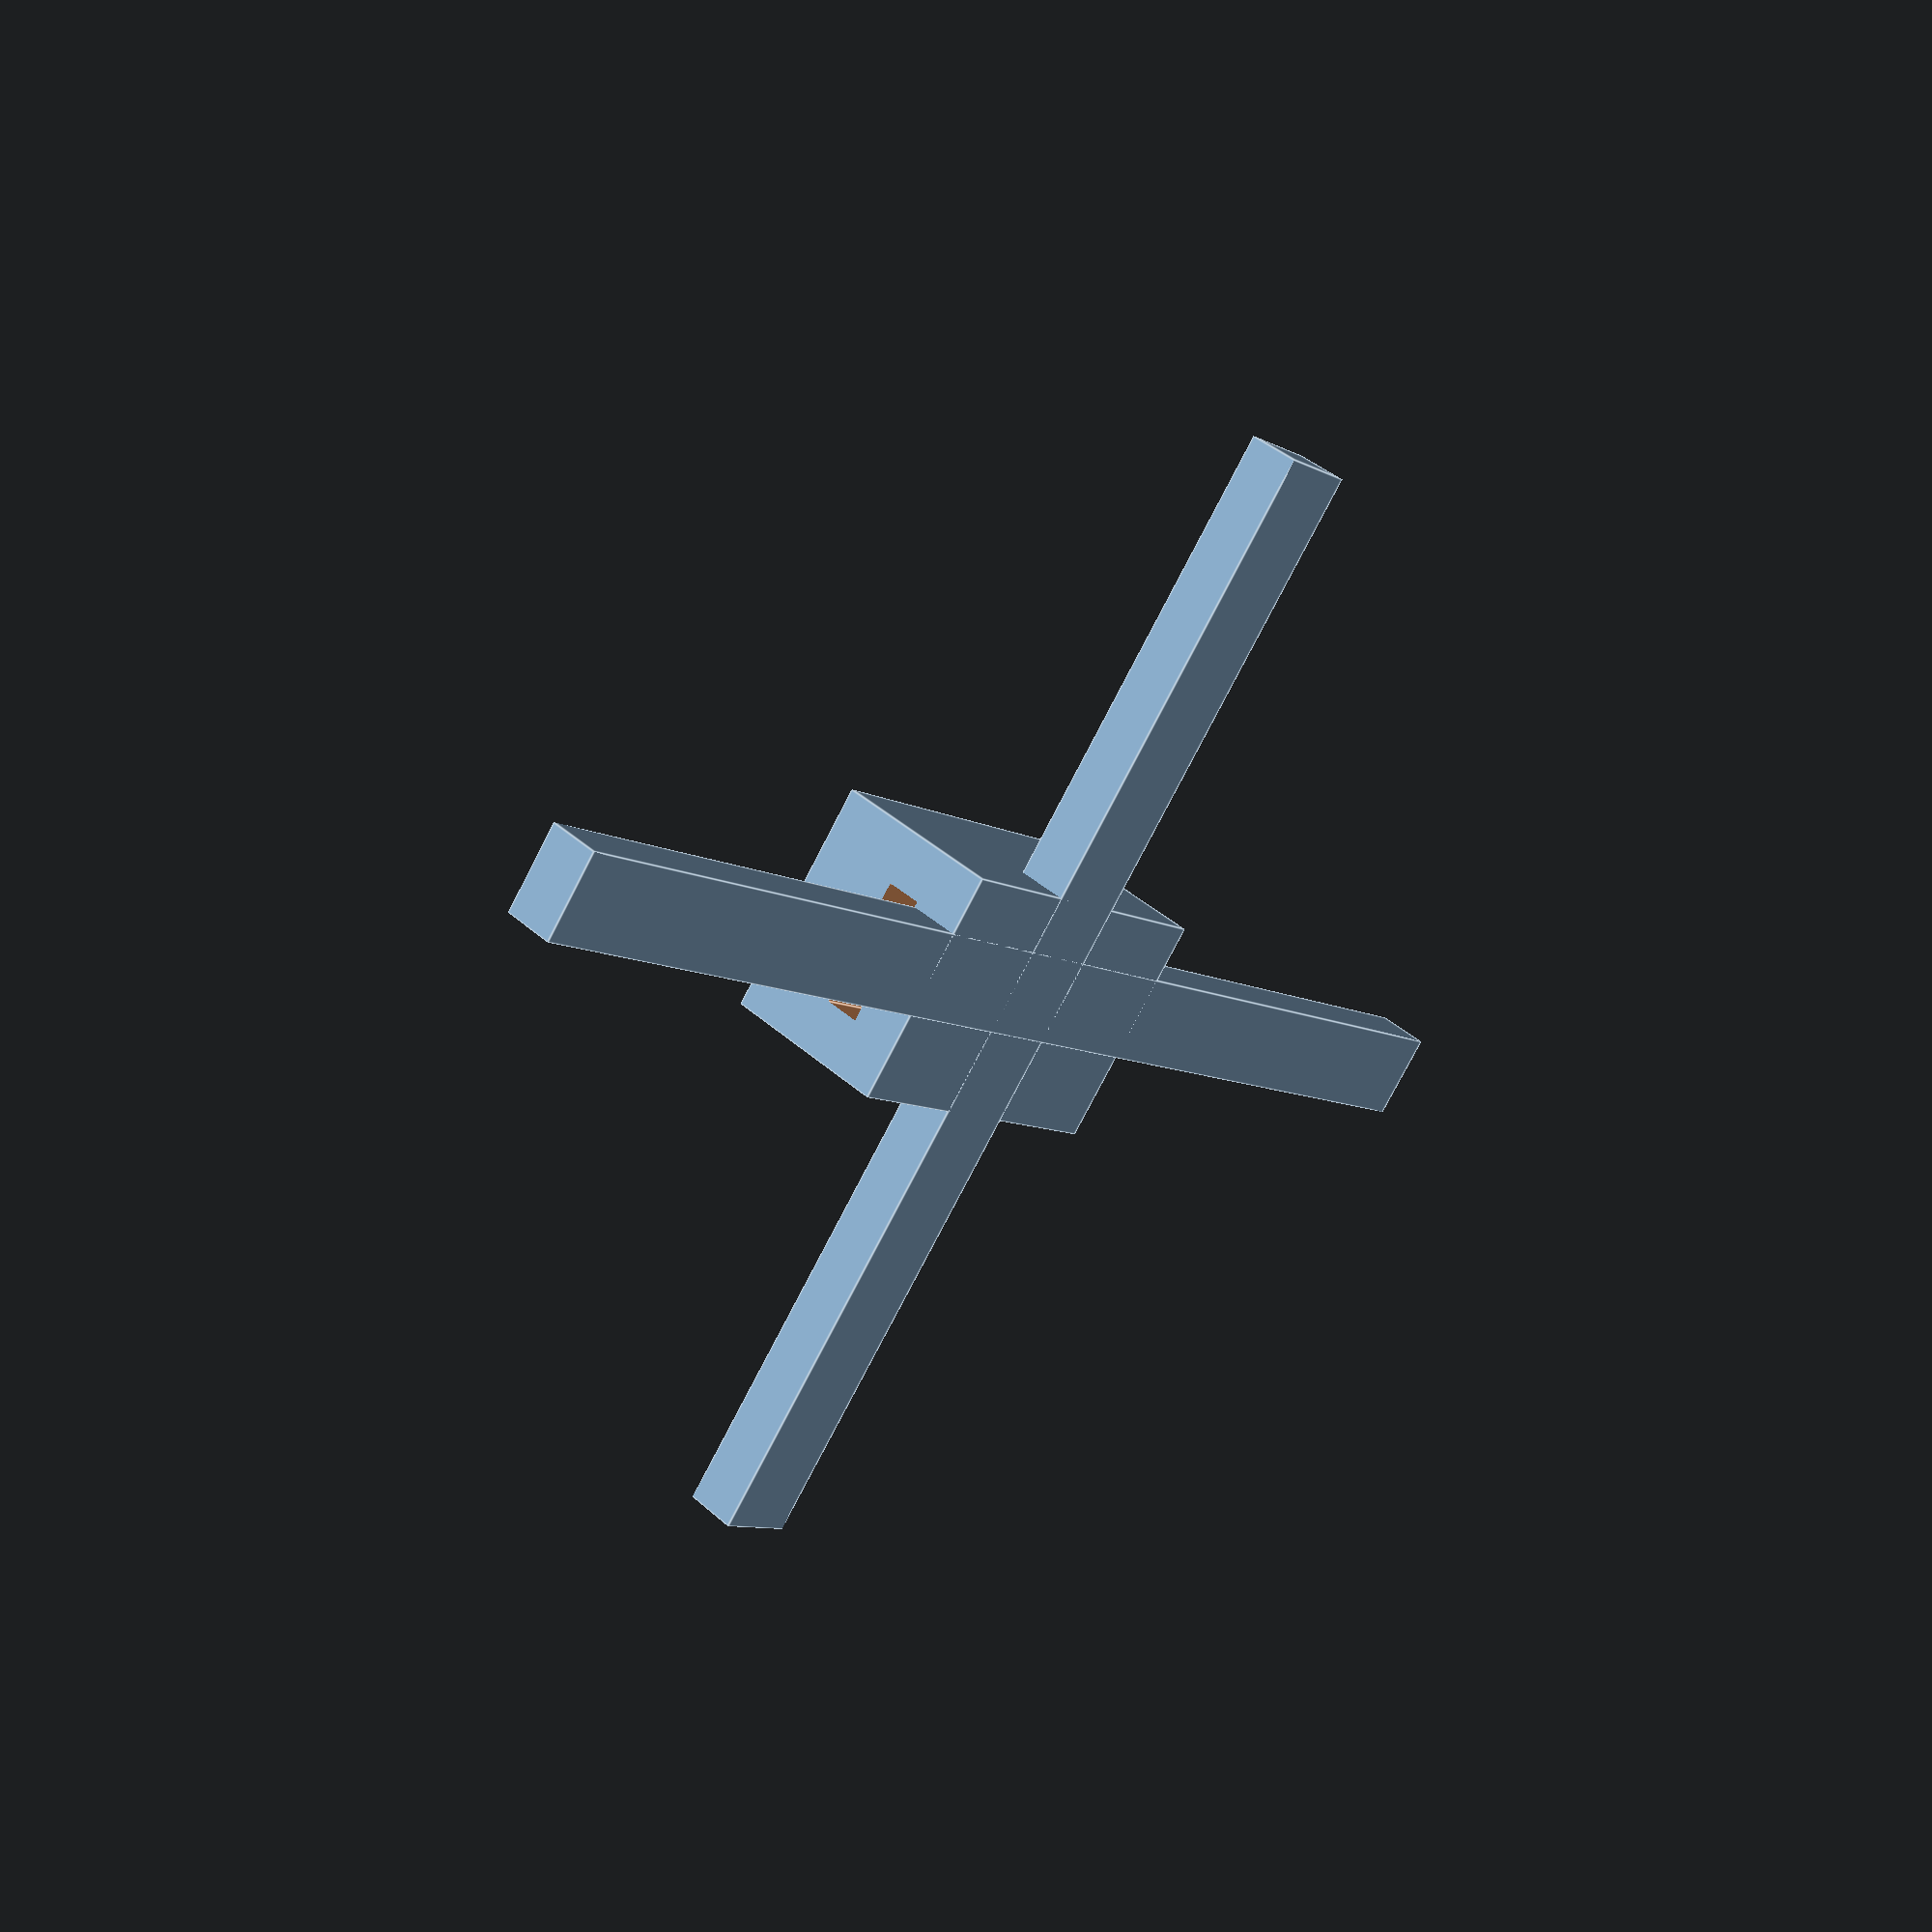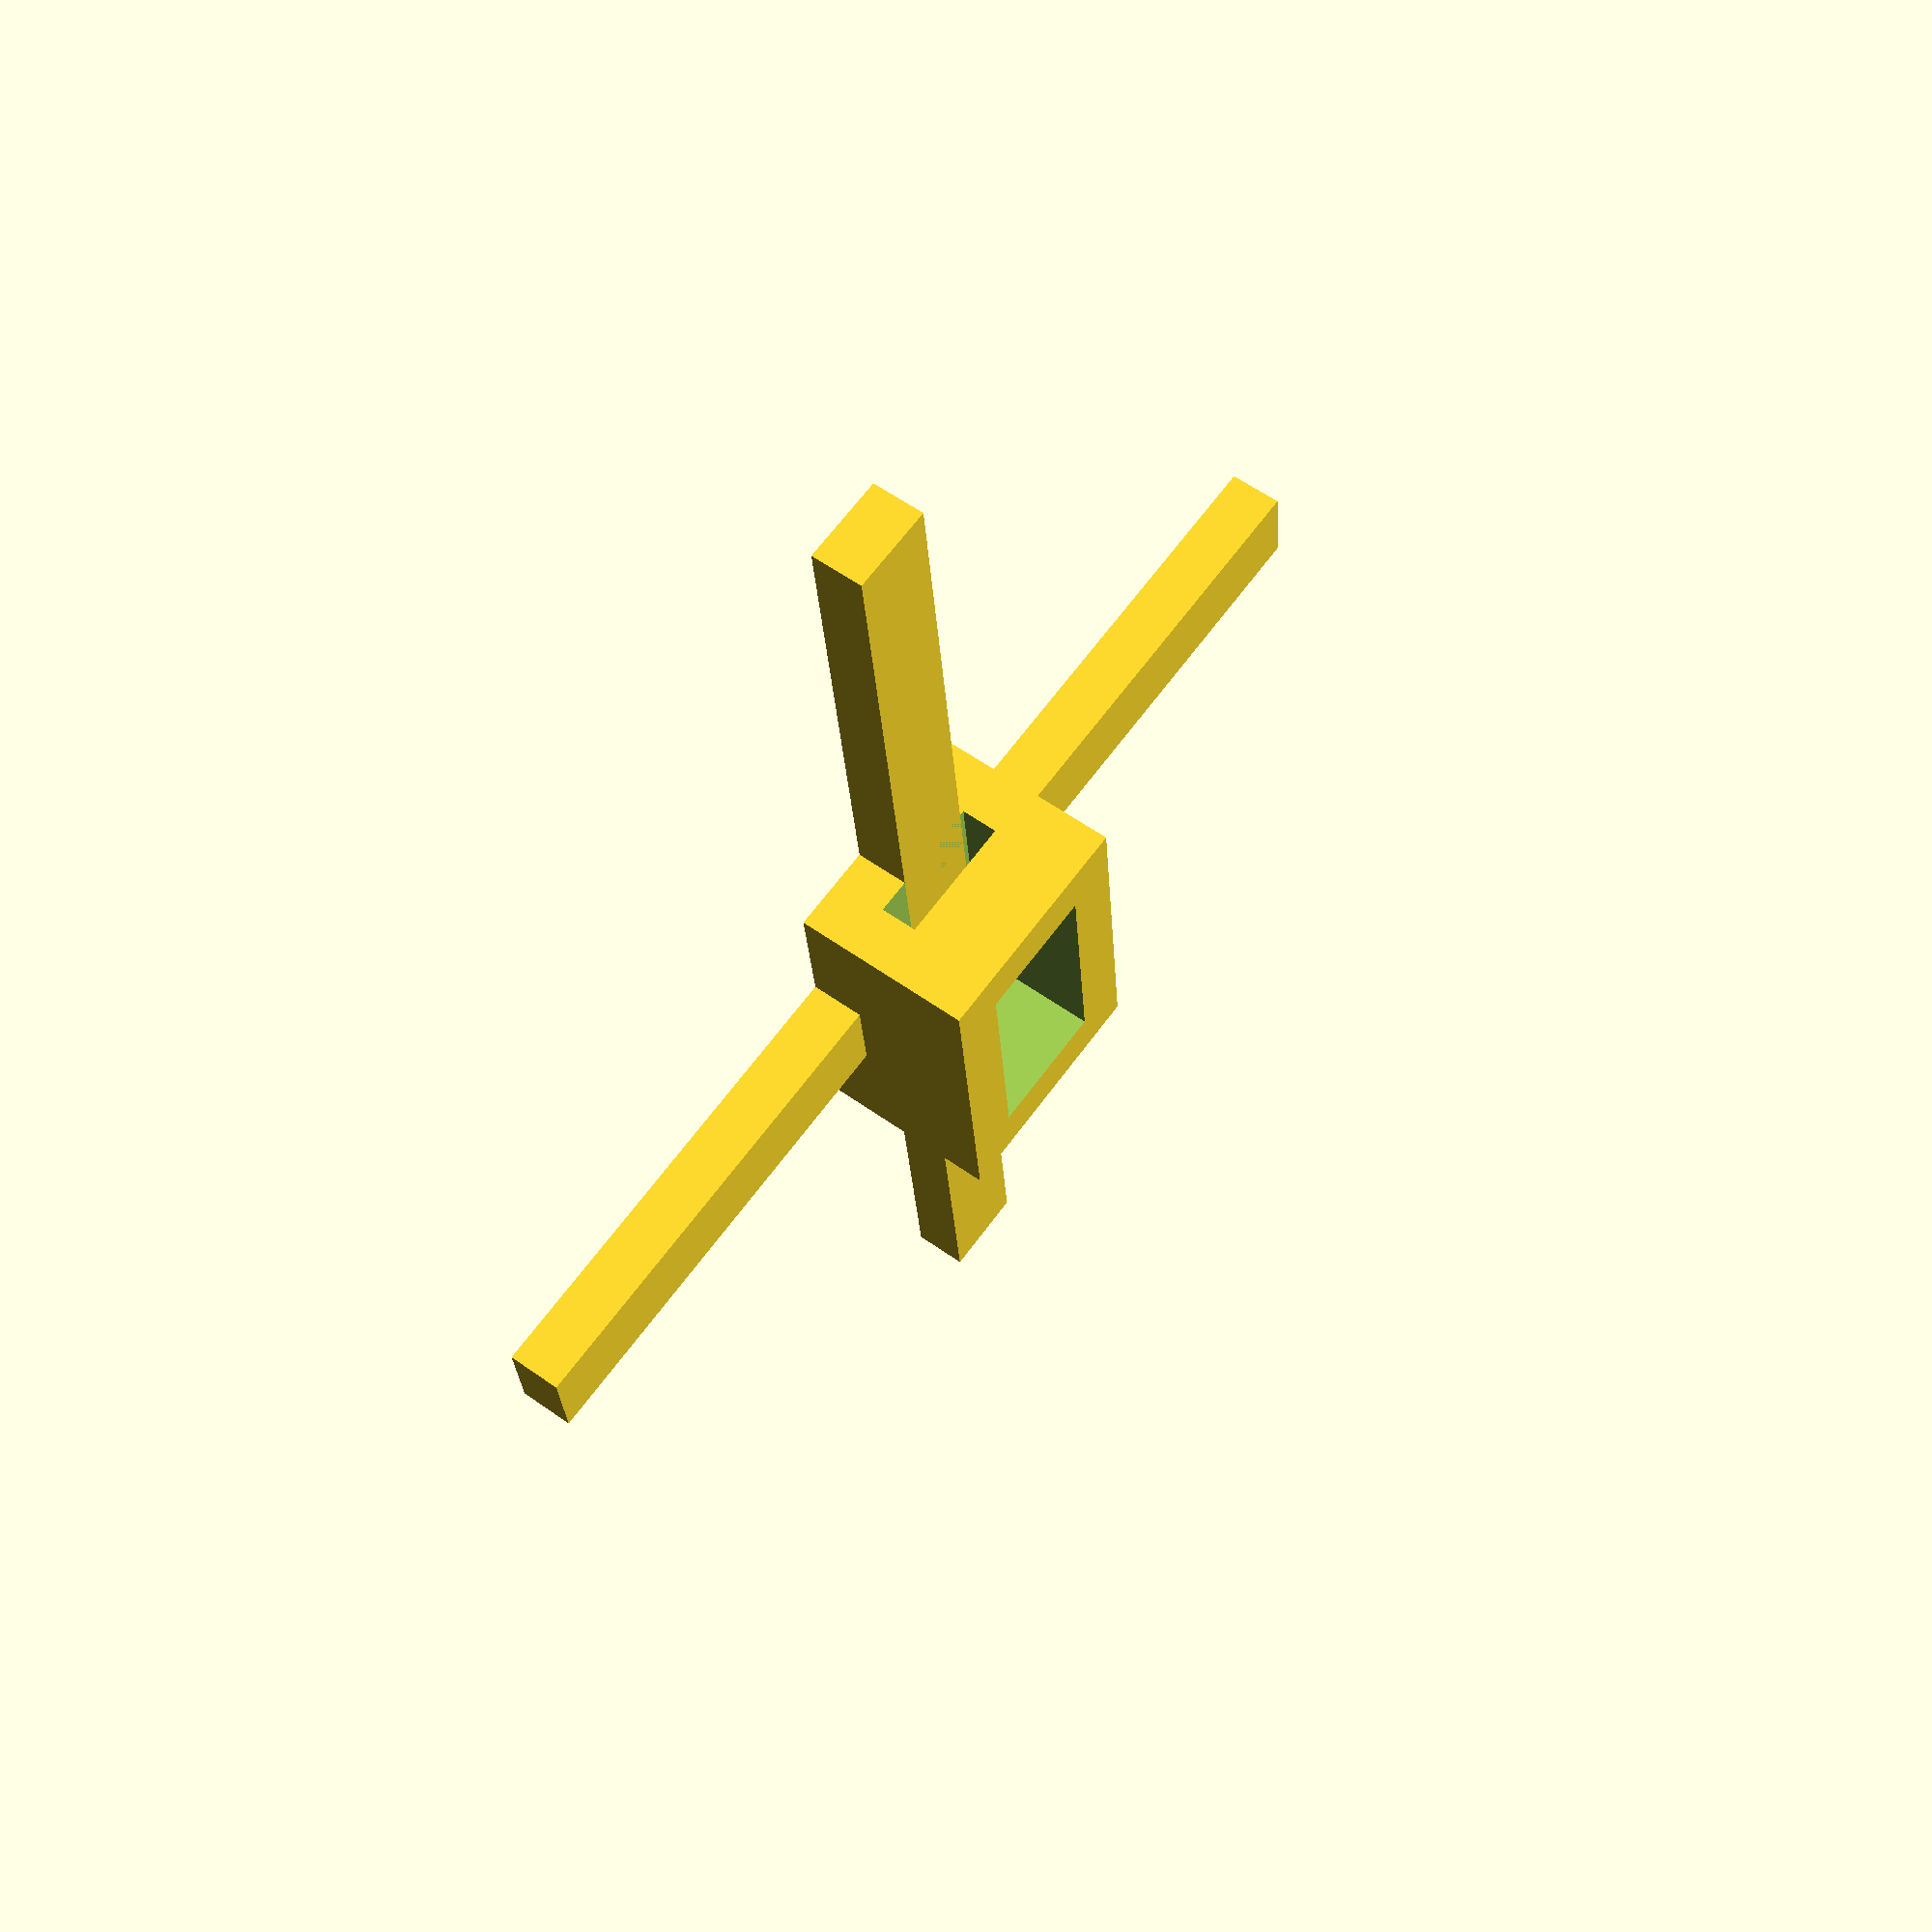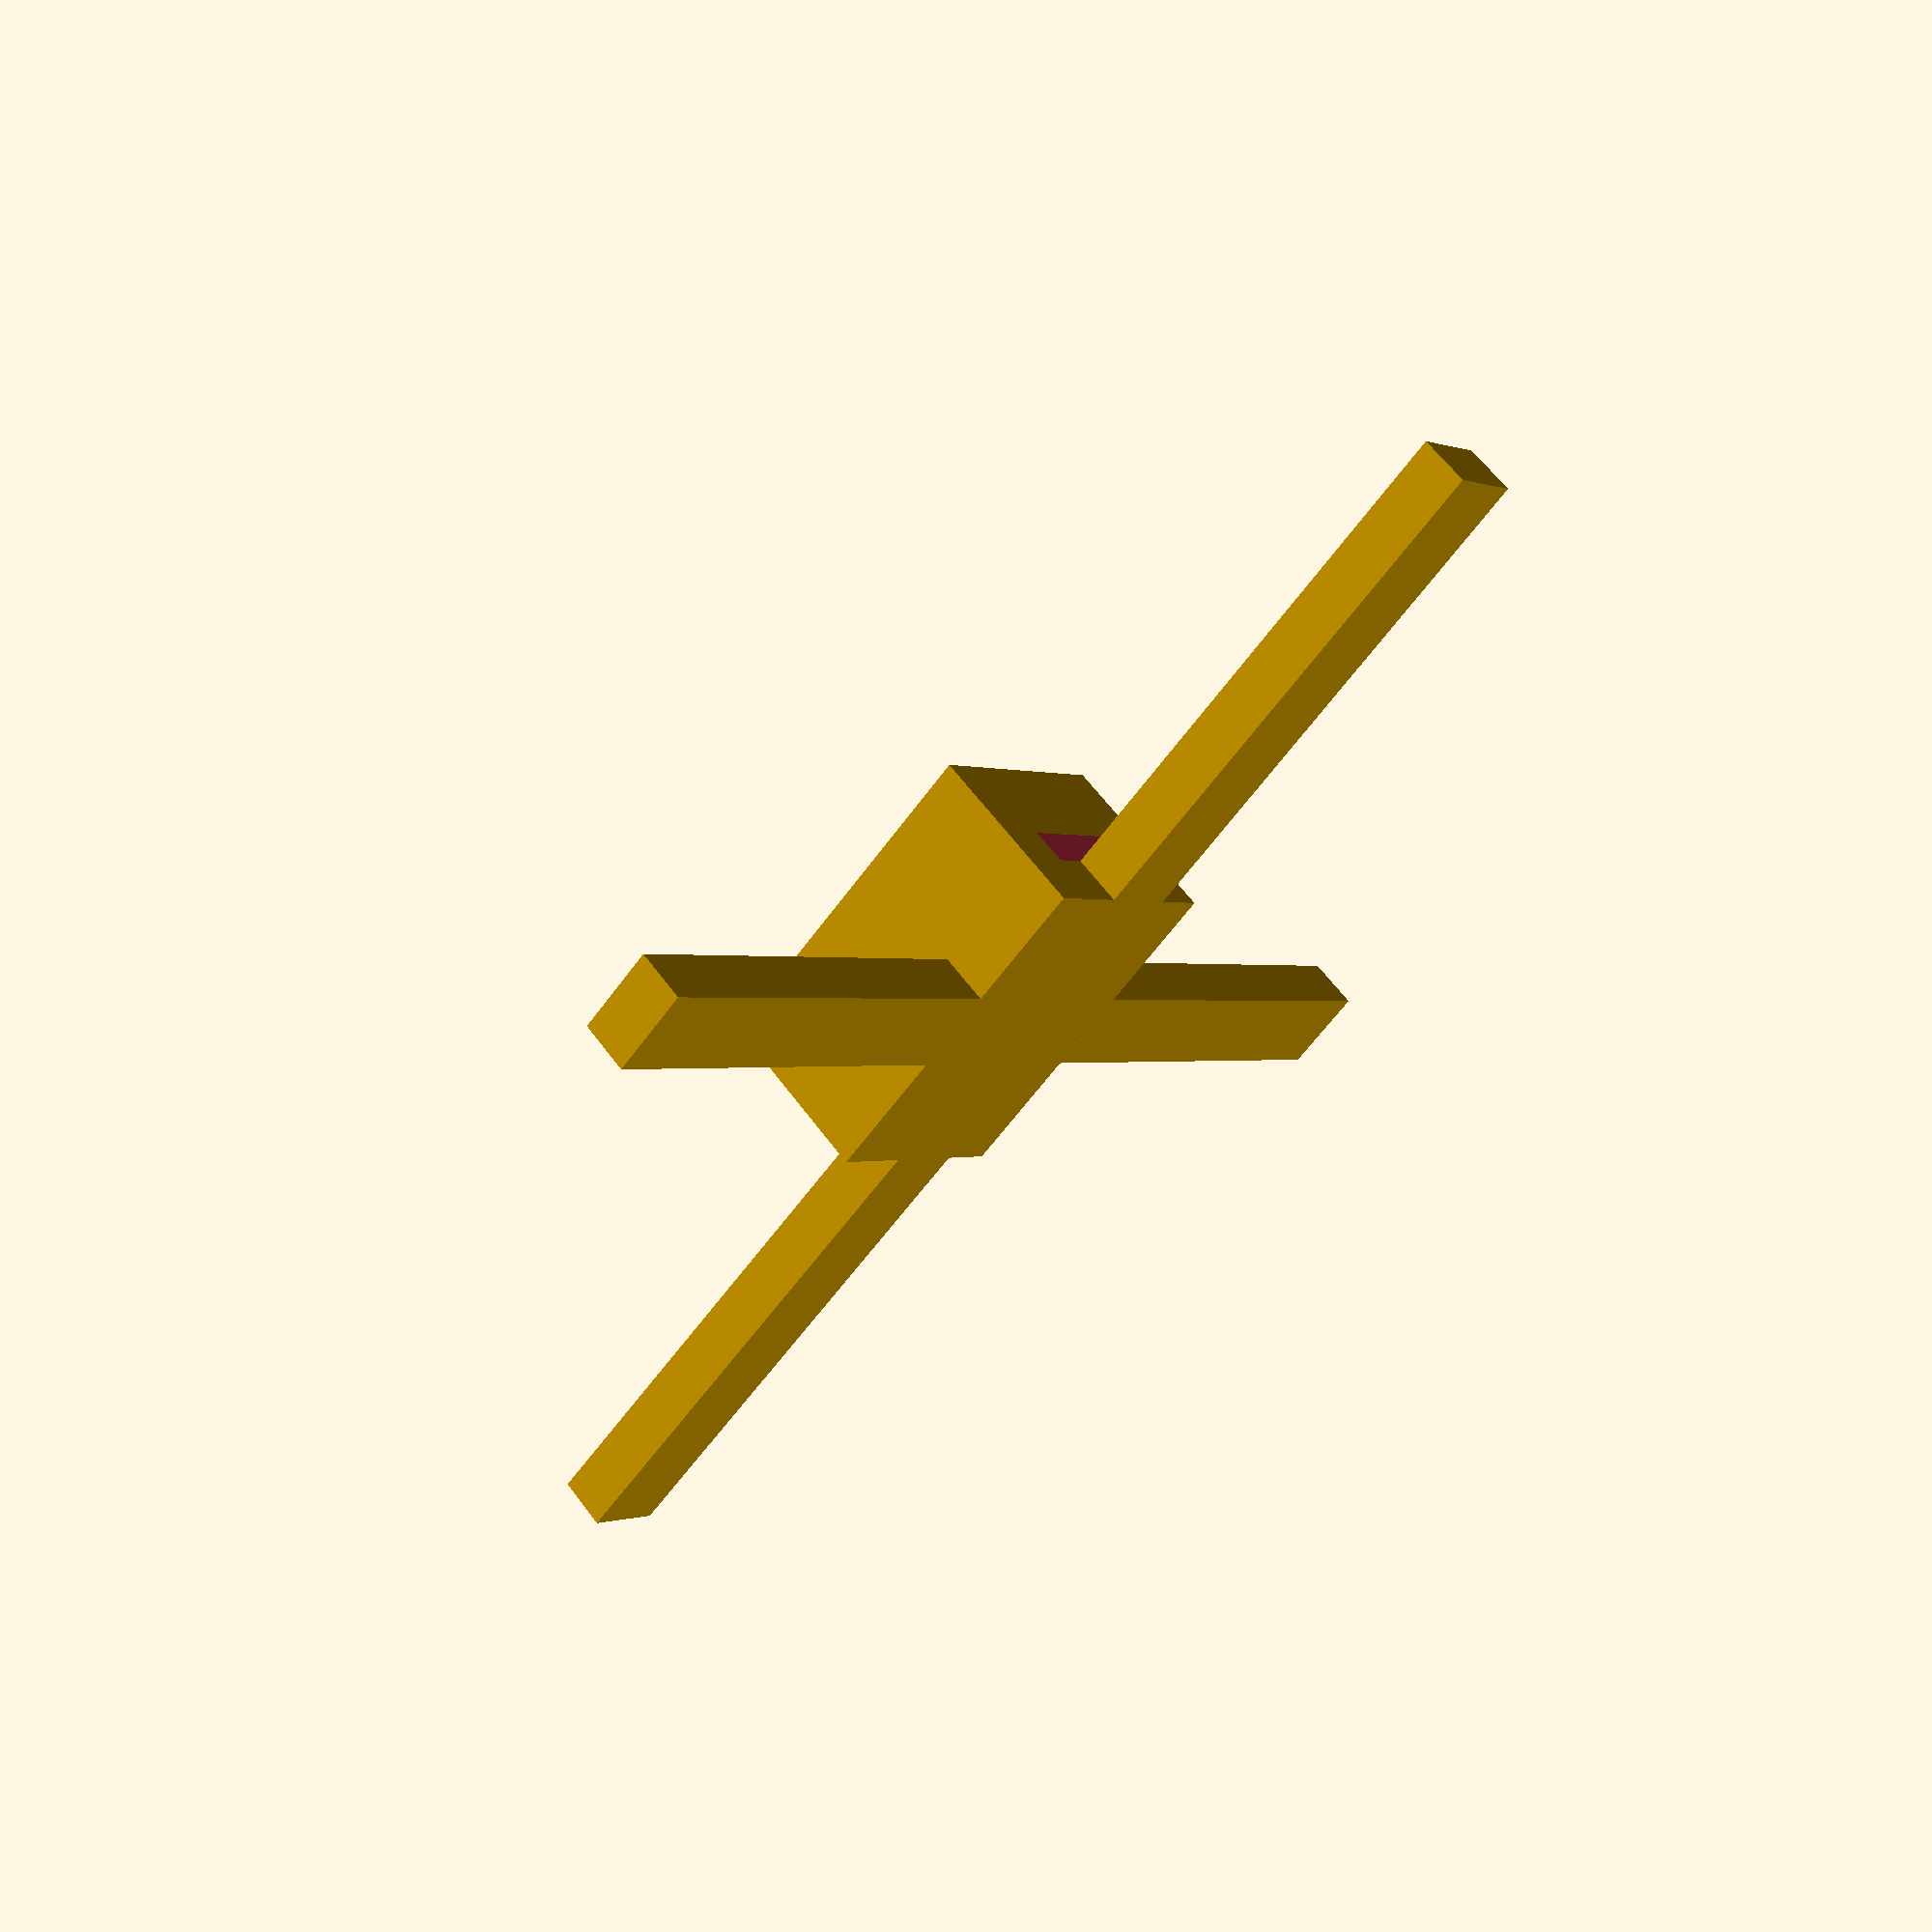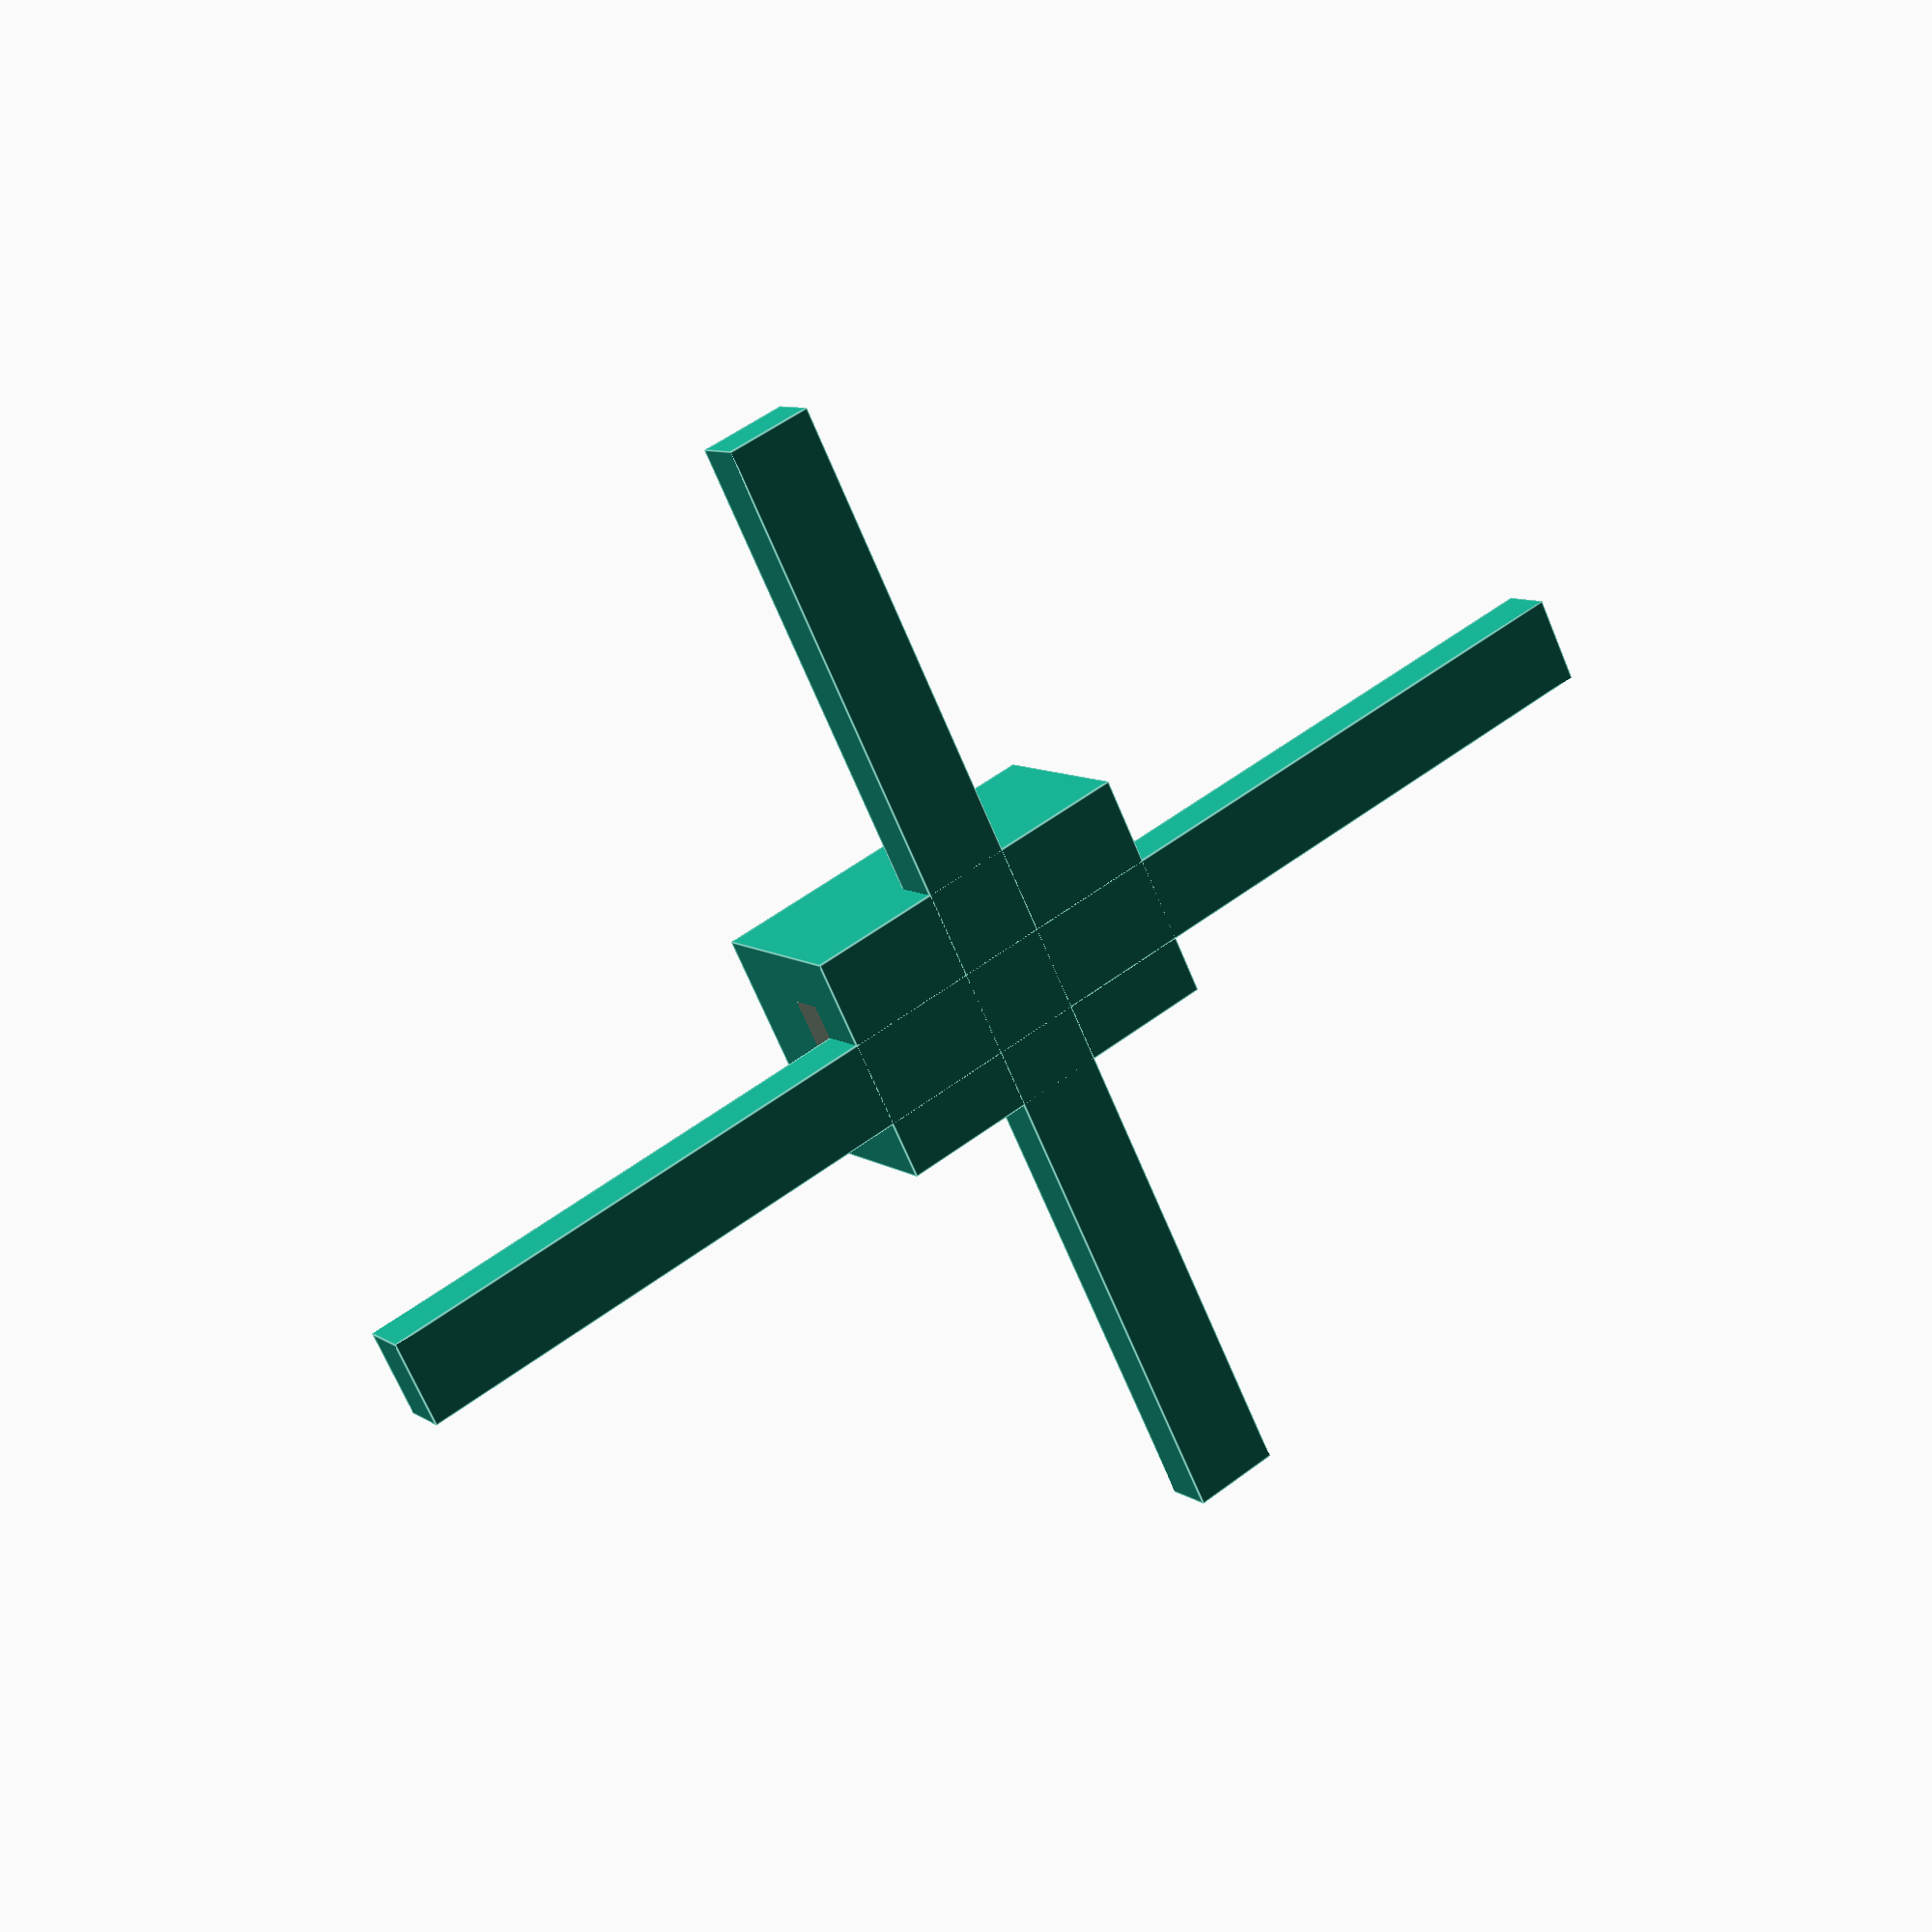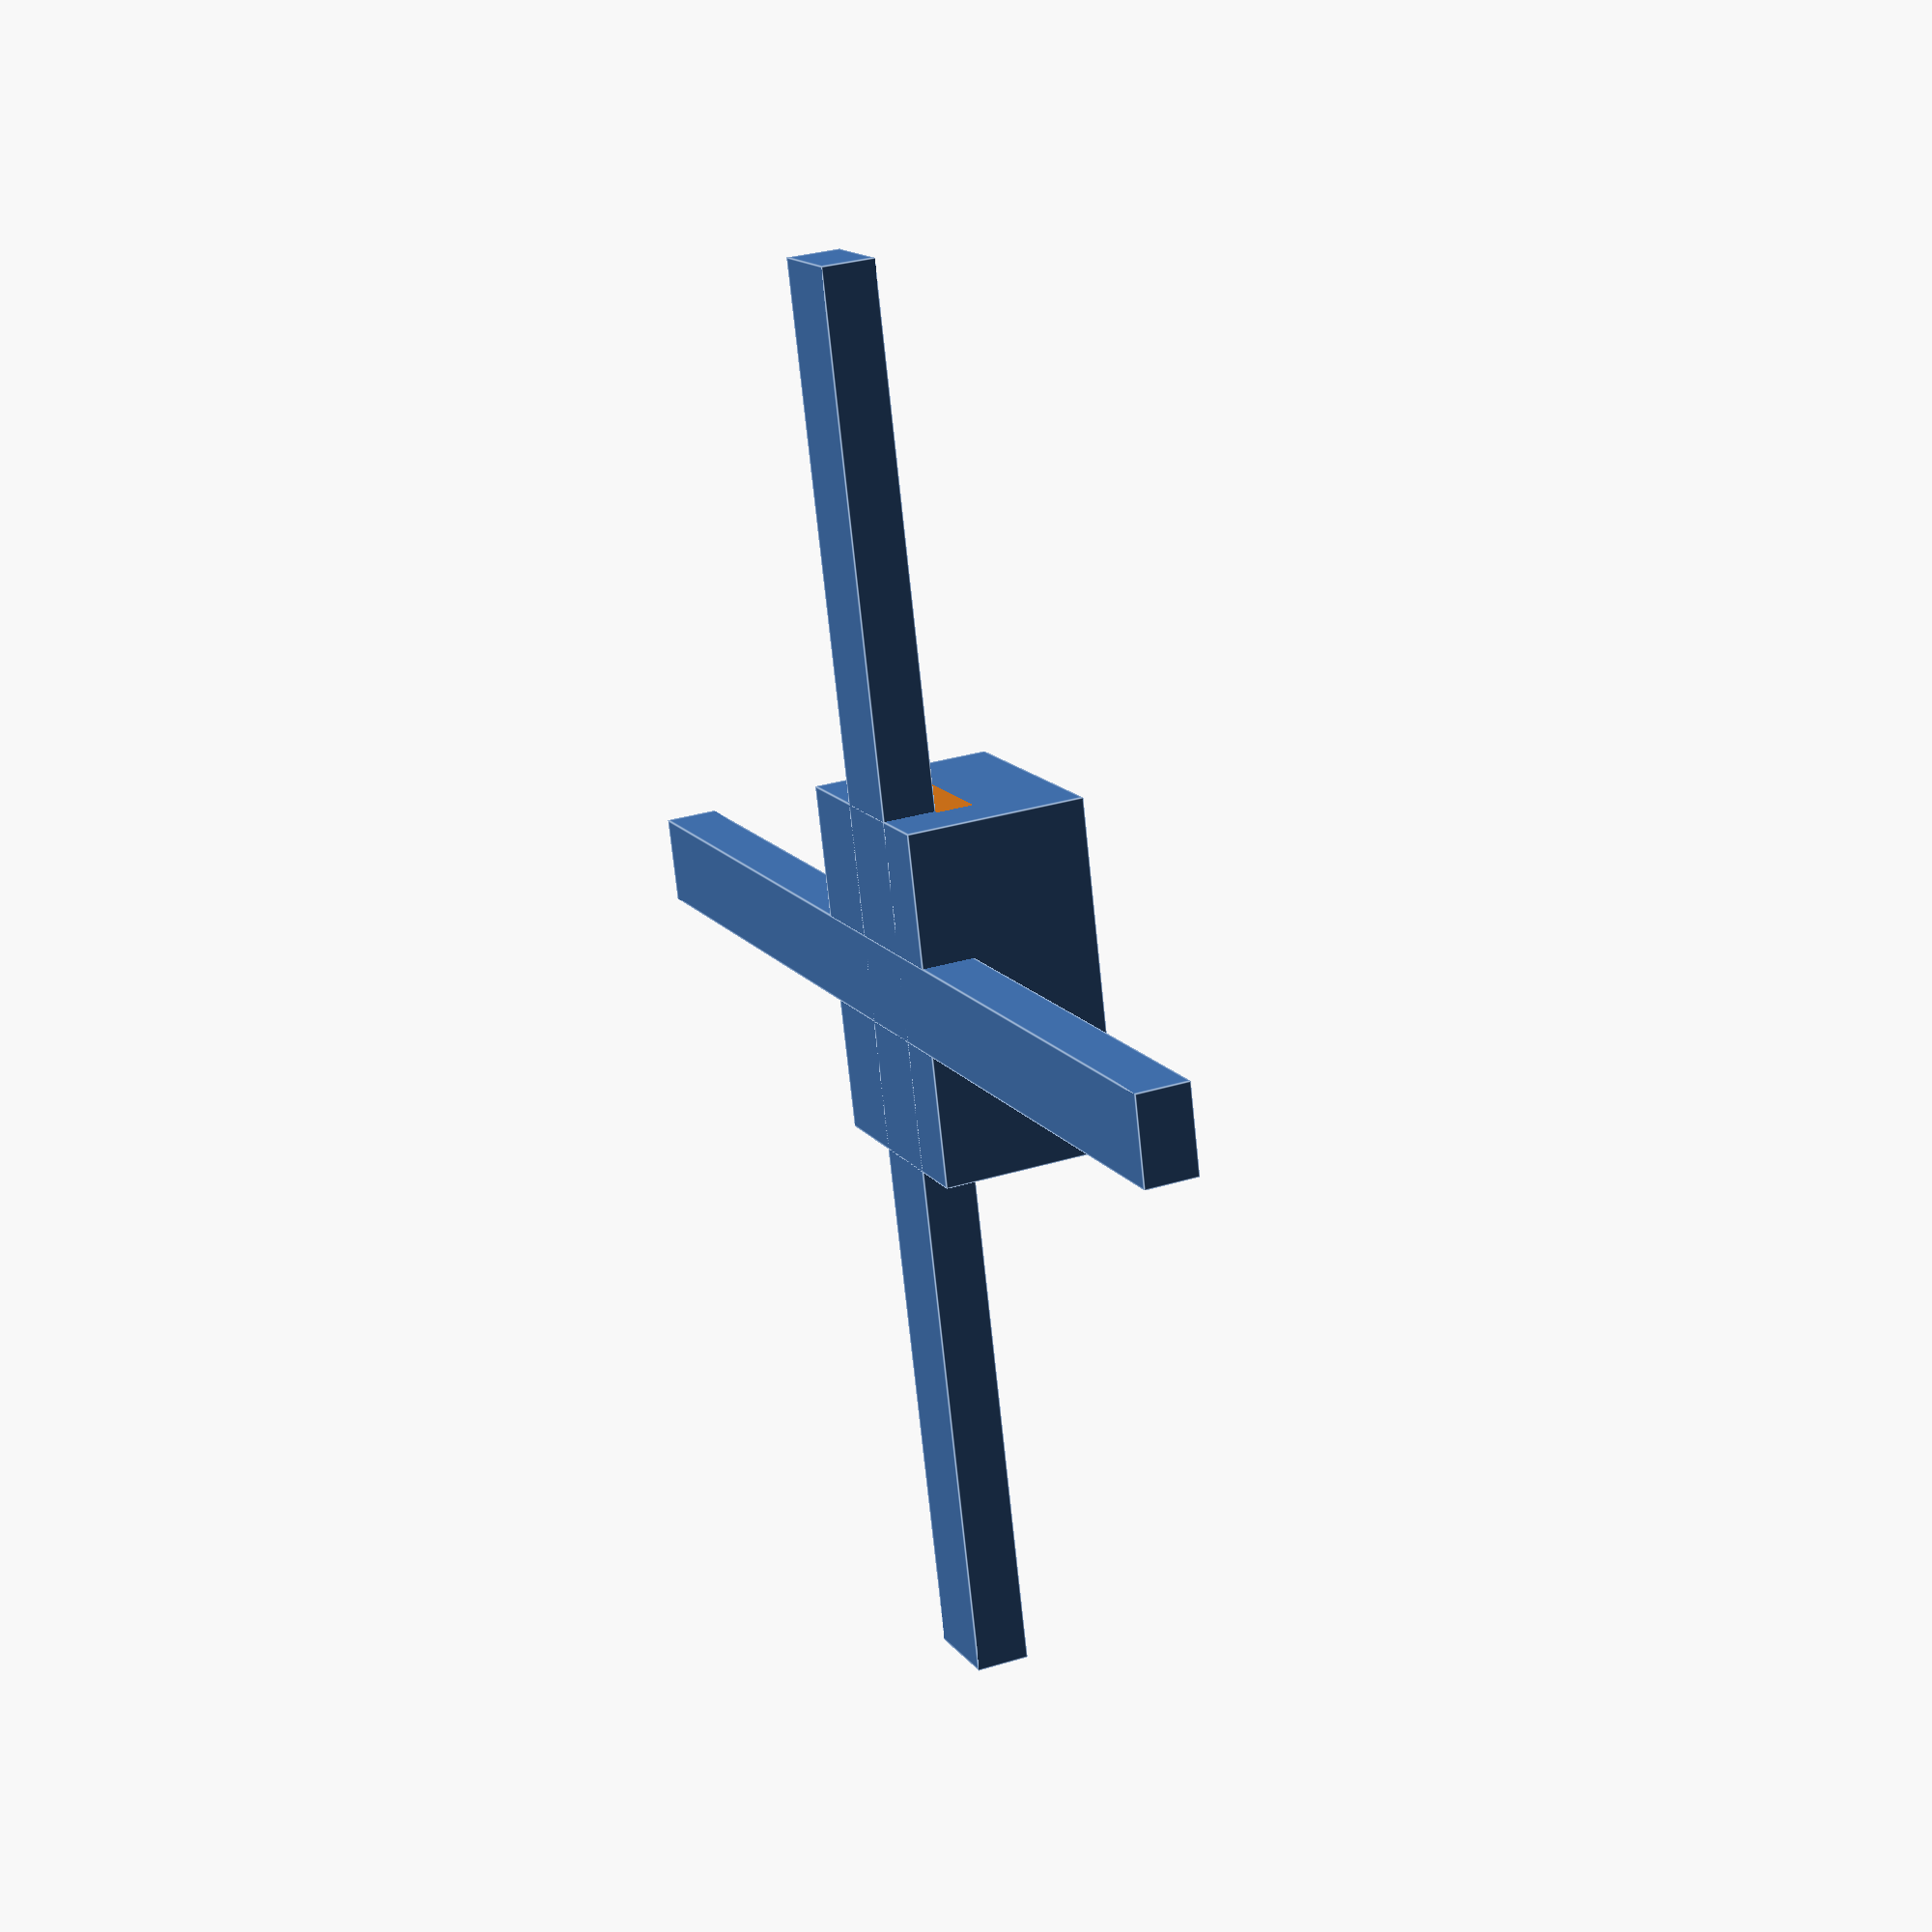
<openscad>


union() {
	difference() {
		cube(size = [33.0000000000, 22.0000000000, 17]);
		translate(v = [5, 5, 5]) {
			cube(size = [23.0000000000, 12.0000000000, 17]);
		}
		translate(v = [-1, 5, 5]) {
			cube(size = [35.0000000000, 12.0000000000, 3.5000000000]);
		}
		translate(v = [5, 5, 5]) {
			cube(size = [23.0000000000, 12.0000000000, 7.0000000000]);
		}
	}
	translate(v = [12.3750000000, -44.0000000000, 0]) {
		cube(size = [8.2500000000, 110.0000000000, 5]);
	}
	translate(v = [-49.5000000000, 5.5000000000, 0]) {
		cube(size = [132.0000000000, 8.2500000000, 5]);
	}
}
/***********************************************
*********      SolidPython code:      **********
************************************************
 
## This program finds the required torque
## for each joint of a robotic arm. 
## Jorge Garza

import argparse
import json
import operator
import subprocess
# Numpy-stl
from stl import mesh
from mpl_toolkits import mplot3d
from matplotlib import pyplot
# SolidPython
from solid import *
from solid.utils import *


## (In mm) Average Width of material
AVG_WIDTH = 20
## (In mm) Average Thickness of materials
AVG_TICKNES = 5
## (In mm) Min Distance between Servos
## [Gripper, Wrist2, Wrist, Ulna, Humerus, Base]
AVG_MIN_SERVO_SPACE = [0,40,(40*2+AVG_TICKNES),40,40,40]
## MINIMIZE or MAXIMIZE
## This means that the program will try to make the parts large 
## where Maximize or true is indicated, and will try to use the minimum 
## servo space where Minimize or false is indicated. 
## [Gripper, Wrist2, Wrist, Ulna, Humerus, Base]
SPEC_MIN_MAX = [False, False, False, True, True, False]

#######################################
##  CALCULATE ROBOTIC ARM PARTS #######
#######################################

def find_roboticarm_sizes (arm_length, object_tolift_weight, DoF, 
							min_servo_space, spec_min_max, material_densty):

	## Tuple of arm [[Length],[Weight]]
	## Length (In mm)  of each arm extremity from pivot to pivot.	
	## Starting from gripper to base 
	## Weight (In g)  of each arm extremity	 
	## Starting from gripper to base
	arm_tuple_list = [[], []]
	LENGTH = 0
	WEIGHT = 1


	curr_alength = arm_length
	AVG_DENSITY = 1.2/1000.0	## (in g/mm^3) Average density of X material
	MIN_SERVO_SPACE = 40 		## (In mm) Min Servo space between joints. 
	GRIPPER_MUL = 1.5			## Gripper multiplier number
	material_half_weight = material_densty/1000.0 * AVG_TICKNES * AVG_WIDTH
	for x in range(1, DoF+1):
		alength = 0
		aweight = 0

		## (1DoF) Gripper 
		if (x == 1):
			## Get Volume = (weight (g) / density (g/cm^3) ) and multiply it by 2
			min_gripper = 1.5 * (((object_tolift_weight) / AVG_DENSITY)**(1/3.0))
			if (DoF == 1):
				if (curr_alength < min_gripper):
					print "Gripper may not grab the object"
				alength = curr_alength
				aweight = (material_half_weight * alength)
			else:

				if (curr_alength < min_gripper):
					print "Gripper can't accommodate servo"
					return None

				## Maximize or Minimize the joint
				if (spec_min_max[x-1] == True):
					## Maximize the length of this joint
					missing_space = 0
					missing_toMaximize = 1
					for i in range(x, DoF):
						if (spec_min_max[i] == False):
							missing_space = missing_space + min_servo_space[i]
						if (spec_min_max[i] == True):
							missing_toMaximize = missing_toMaximize + 1
					alength = ((curr_alength) - missing_space) / missing_toMaximize
				else:
					## Don't maximize this joint
					alength = min_gripper

				aweight = (material_half_weight * alength)
				curr_alength = curr_alength - alength
			arm_tuple_list[LENGTH].append(alength)
			arm_tuple_list[WEIGHT].append(aweight)

		## (2DoF) Wrist
		if (x == 2):
			min_wrist = min_servo_space[x-1]
			if (DoF == 2):
				if (curr_alength < min_wrist):
					print "Wrist may not accommodate servo"
				alength = curr_alength
				aweight = (material_half_weight * alength)
			else:
				if (curr_alength < min_wrist):
					print "Wrist can't accommodate servo"
					return None

				## Maximize or Minimize the joint
				if (spec_min_max[x-1] == True):
					## Maximize the length of this joint
					missing_space = 0
					missing_toMaximize = 1
					for i in range(x, DoF):
						if (spec_min_max[i] == False):
							missing_space = missing_space + min_servo_space[i]
						if (spec_min_max[i] == True):
							missing_toMaximize = missing_toMaximize + 1
					alength = ((curr_alength) - missing_space) / missing_toMaximize
				else:
					## Don't maximize this joint
					alength = min_wrist

				aweight = (material_half_weight * alength)
				curr_alength = curr_alength - alength
			arm_tuple_list[LENGTH].append(alength)
			arm_tuple_list[WEIGHT].append(aweight)

		## (3DoF) Wrist 2
		if (x == 3):
			min_wristtwo = min_servo_space[x-1]
			if (DoF == 2):
				if (curr_alength < min_wristtwo):
					print "Wrist may not accommodate servo"
				alength = curr_alength
				aweight = (material_half_weight * alength)
			else:
				if (curr_alength < min_wristtwo):
					print "Wrist can't accommodate servo"
					break;

				## Maximize or Minimize the joint
				if (spec_min_max[x-1] == True):
					## Maximize the length of this joint
					missing_space = 0
					missing_toMaximize = 1
					for i in range(x, DoF):
						if (spec_min_max[i] == False):
							missing_space = missing_space + min_servo_space[i]
						if (spec_min_max[i] == True):
							missing_toMaximize = missing_toMaximize + 1
					alength = ((curr_alength) - missing_space) / missing_toMaximize
				else:
					## Don't maximize this joint
					alength = min_wristtwo

				aweight = (material_half_weight * alength)
				curr_alength = curr_alength - alength
			arm_tuple_list[LENGTH].append(alength)
			arm_tuple_list[WEIGHT].append(aweight)

		## (4DoF) Ulna
		if (x == 4):
			min_ulna = min_servo_space[x-1]
			if (DoF == 4):
				if (curr_alength < min_ulna):
					print "Ulna may not accommodate servo"
				alength = curr_alength
				aweight = (material_half_weight * alength)
			else:
				if (curr_alength < min_ulna):
					print "Ulna can't accommodate servo"
					return None

				## Maximize or Minimize the joint
				if (spec_min_max[x-1] == True):
					## Maximize the length of this joint
					missing_space = 0
					missing_toMaximize = 1
					for i in range(x, DoF):
						if (spec_min_max[i] == False):
							missing_space = missing_space + min_servo_space[i]
						if (spec_min_max[i] == True):
							missing_toMaximize = missing_toMaximize + 1
					alength = ((curr_alength) - missing_space) / missing_toMaximize
				else:
					## Don't maximize this joint
					alength = min_ulna

				##alength = ((curr_alength - MIN_SERVO_SPACE) / 2.0)
				aweight = (material_half_weight * alength)
				curr_alength = curr_alength - alength
			arm_tuple_list[LENGTH].append(alength)
			arm_tuple_list[WEIGHT].append(aweight)

		## (5DoF) Humerus
		if (x == 5):
			min_humerus = min_servo_space[x-1]
			if (DoF == 5):
				if (curr_alength < min_humerus):
					print "Humerus may not accommodate servo"
				alength = curr_alength
				aweight = (material_half_weight * alength)
			else:
				if (curr_alength < min_humerus):
					print "Humerus can't accommodate servo"
					return None

				## Maximize or Minimize the joint
				if (spec_min_max[x-1] == True):
					## Maximize the length of this part
					missing_space = 0
					missing_toMaximize = 1
					for i in range(x, DoF):
						if (spec_min_max[i] == False):
							missing_space = missing_space + min_servo_space[i]
						if (spec_min_max[i] == True):
							missing_toMaximize = missing_toMaximize + 1
					alength = ((curr_alength) - missing_space) / missing_toMaximize
				else:
					## Don't maximize this part
					alength = min_humerus

				aweight = (material_half_weight * alength)
				curr_alength = curr_alength - alength
			arm_tuple_list[LENGTH].append(alength)
			arm_tuple_list[WEIGHT].append(aweight)

		## (6DoF) Base
		if (x == 6):
			min_base = min_servo_space[x-1]
			if (curr_alength < min_base):
				print "Base can't accommodate servo"
				return None

			## Maximize or Minimize the joint
			if (spec_min_max[x-1] == True):
				alength = curr_alength
			else:
				alength = min_base

			aweight = (material_half_weight * alength)
			curr_alength = curr_alength - alength
			arm_tuple_list[LENGTH].append(alength)
			arm_tuple_list[WEIGHT].append(aweight)


		if (x >= 7):
			print "Robotic Arm can't have more than 6 degrees of freedom"
			return None


	return arm_tuple_list


def find_roboticarm_servos (arm_tuple_list, object_tolift_weight, DoF, 
							servo_torque_dic):

	## Find two available servos for the stall torque found. 
	def find_servo (torque, dictionary):
		print ("Torque Required for joint {} ".format(torque))
		for x in range(len(dictionary)):
			if (dictionary[x][1][0] > torque):
				return servo_torque_dic[x]
		# If nothing found
		return None

	## (In mm) Length of each arm extremity from pivot to pivot.	
	## Starting from gripper to base 
	arm_length_list = arm_tuple_list[0]
	## (In g) Weight of each arm extremity	 
	## Starting from gripper to base
	arm_weight_list =  arm_tuple_list[1]

	print arm_length_list
	print arm_weight_list


	## Find stall torque required for each servo.
	roboticarm_dic = {}
	## (In kg) Weight of each joints/servos, the first value being the object to lift.
	## Starting from object weight to base 	 
	servos_weight_list = [object_tolift_weight]
	for i in range(DoF):
		torque = 0
		length_sum = 0
		for x in reversed(range(0,i+1)):
			## Do the calculation of torque using Kg and cm.
			arm_length = arm_length_list[x] / 10.0 			## From mm to cm
			arm_weight = arm_weight_list[x] / 1000.0		## From g to kg
			servo_weight =  servos_weight_list[x] / 1000.0 	## From g to kg
			torque += ( ((arm_length + length_sum) * servo_weight) +
				(((0.5 * arm_length) + length_sum) * arm_weight) )
			length_sum += arm_length

		## Fin Servo for the found torque	
		servo = find_servo(torque, servo_torque_dic)

		if (servo == None): 
			print "No servo fit required torque of {} kg/cm".format(torque)
			return None

		## Append the weight of the servo found to the servo_weight_list
		## and Translate the weight from g to kg. 
		servos_weight_list.append(servo[1][1])
		print servo
		roboticarm_dic.update({i:(servo, torque, arm_length_list[i])})

	## return Robotic ARM dictionary
	print roboticarm_dic
	return roboticarm_dic


## Get The Min Servo Spaces Constrains for each joint
def get_min_servo_spaces (roboticarm_dic, DoF):

	## --- Dictionary Data --- (TODO Ordrer this)
	## Joints 
	dic_base = 5
	dic_humerus = 4
	dic_ulna = 3
	dic_wrist = 2
	dic_wrist2 = 1
	dic_gripper = 0
	## Data
	dic_servoData = 0
	dic_requiredTorque = 1
	dic_armLen = 2
	## servoData
	dic_servoLink = 0
	dic_servoSizes = 1
	## sevrvoSizes
	dic_Torque = 0
	dic_Weight = 1
	dic_A = 2
	dic_B = 3
	dic_C = 4
	dic_D = 5
	dic_E = 6
	dic_F = 7

	min_servo_space = []

	for x in range(1, DoF+1):

		## (1DoF) Gripper 
		if (x == 1):
			min_servo_space.append(0)
		## (2DoF) Wrist (TODO)
		if (x == 2):
			min_servo_space.append(40)
		## (3DoF) Wrist 2
		if (x == 3):
			wrist2_ALen = roboticarm_dic[dic_wrist2][dic_servoData][dic_servoSizes][dic_A]
			wrist_ELen = roboticarm_dic[dic_wrist][dic_servoData][dic_servoSizes][dic_E]
			min_servo_space.append(wrist2_ALen+AVG_TICKNES+wrist_ELen)
		## (4DoF) Ulna
		if (x == 4):
			wrist_ELen = roboticarm_dic[dic_wrist][dic_servoData][dic_servoSizes][dic_E]
			ulna_ELen = roboticarm_dic[dic_ulna][dic_servoData][dic_servoSizes][dic_E]
			min_servo_space.append(wrist_ELen+ulna_ELen)
		## (5DoF) Humerus
		if (x == 5):
			ulna_ELen = roboticarm_dic[dic_ulna][dic_servoData][dic_servoSizes][dic_E]
			humerus_ELen = roboticarm_dic[dic_humerus][dic_servoData][dic_servoSizes][dic_E]
			min_servo_space.append(ulna_ELen+humerus_ELen)
		## (6DoF) Base
		if (x == 6):
			humerus_ELen = roboticarm_dic[dic_humerus][dic_servoData][dic_servoSizes][dic_E]
			min_servo_space.append(humerus_ELen)

		if (x >= 7):
			print "Robotic Arm can't have more than 6 degrees of freedom"
			return None


	return min_servo_space



## Finds the servos and 3D part lengths
## arm_length (in cm)
## object_tolift_weight (in kg)
## DoF (From 1 to 6)
## material (Material to use)
def get_roboticarm_dic (arm_length, object_tolift_weight, DoF, material, display_materials):

	## Load json Servo List
	data = json.load(open('servos3.json'))
	servo_torque_dic = {}
	for data_list in data:
		servo_torque_dic.update({data_list['Servo']:					## Key, link to Servo part
								(data_list['Torque(kg)(min. 0.01kg)'],	## Torque in (kg/cm)
								 data_list['Weight(g)'],				## Weight in grams (g)
								 data_list['A(mm)'],					## Total Servo Height
								 data_list['B(mm)'],					
								 data_list['C(mm)'],
								 data_list['D(mm)'],					## Total Servo Width
								 data_list['E(mm)'],					## Total Servo Length
								 data_list['F(mm)'])})		
	## Sort List by Torque
	servo_torque_dic = sorted(servo_torque_dic.items(), key=lambda x:x[1][0])

	## Load json Densities List
	data = json.load(open('densities.json'))
	materials_densities_dic = {}
	for data_list in data:
		materials_densities_dic.update({data_list['Material']: 	## Name of Material
									 	data_list['Density']})	## Material Density in (g/cm^3)

	## Display available materials if requested, then exits. 
	if (display_materials):
		print "-- Avialble materials:"
		for materials in materials_densities_dic:
			print materials

		exit(0)


	## Get Material Density if found in the material densities dictionay 
	material_densty = ""
	if material in materials_densities_dic:
		## Get Material Density from dictionary
		material_densty = materials_densities_dic[material]
	else:
		print "Material '{}' not found in the materials list".format(material)
		return None


	## Find Arm length and its weight for each joint
	arm_tuple_list = find_roboticarm_sizes(arm_length, object_tolift_weight, DoF,
											AVG_MIN_SERVO_SPACE, SPEC_MIN_MAX,
											material_densty)
	if (arm_tuple_list == None):
		return None
	
	## Find servos and required torque according the calculated arm lengths.  
	roboticarm_dic = find_roboticarm_servos(arm_tuple_list, object_tolift_weight, DoF,
											servo_torque_dic)
	if (roboticarm_dic == None):
		return None

	## Get new min min servo spaces with the caluclated servos. 
	min_servo_space = get_min_servo_spaces(roboticarm_dic, DoF)

	## NOW WITH NEW MIN SERVO SPACE REQUIREMENTS ##
	## TODO PUT THIS IN AL LOOP OR FUNCTION

	print " "
	print min_servo_space
	print " "

	## Find Arm length and its weight for each joint
	arm_tuple_list = find_roboticarm_sizes(arm_length, object_tolift_weight, DoF,
											min_servo_space,  SPEC_MIN_MAX, 
											material_densty)
	if (arm_tuple_list == None):
		return None
	
	## Find servos and required torque according the calculated arm lengths.  
	roboticarm_dic = find_roboticarm_servos(arm_tuple_list, object_tolift_weight, DoF,
											servo_torque_dic)
	if (roboticarm_dic == None):
		return None


	# Return robot arm_length_list
	return roboticarm_dic



##########################
##  3D PRINT PARTS #######
##########################


## Conversts a scad object to a SCAD file and then to a STL file
def save_to_stl (scad_obj, output_name):

	scad_output_name = output_name + ".scad"
	stl_output_name = output_name + ".stl"

	scad_render_to_file(scad_obj, scad_output_name)

	args = ["openscad", "-o", stl_output_name, "-D", 'quality="production"', scad_output_name];

	try:
		subprocess.check_call(args)
	except subprocess.CalledProcessError as e:
		print "Could not convert SCAD to STL"

	return

## Plots a 3D representation of a stl file name using matlibplot
def plot_stl (input_name):
    stl_input_name = input_name + ".stl"

    # Create a new plot
    figure = pyplot.figure()
    axes = mplot3d.Axes3D(figure)

    # Load the STL files and add the vectors to the plot
    file_mesh = mesh.Mesh.from_file(stl_input_name)
    axes.add_collection3d(mplot3d.art3d.Poly3DCollection(file_mesh.vectors))

    # Auto scale to the mesh size
    scale = file_mesh.points.flatten(-1)
    axes.auto_scale_xyz(scale, scale, scale)

    # Show the plot to the screen
    pyplot.show()

    return 


def generate_3d_parts (roboticarm_dic, display):

    ## --- Dictionary Data --- (TODO Ordrer this)
    ## Joints 
    dic_base = 5
    dic_humerus = 4
    dic_ulna = 3
    dic_wrist = 2
    dic_wrist2 = 1
    dic_gripper = 0
    ## Data
    dic_servoData = 0
    dic_requiredTorque = 1
    dic_armLen = 2
    ## servoData
    dic_servoLink = 0
    dic_servoSizes = 1
    ## sevrvoSizes
    dic_Torque = 0
    dic_Weight = 1
    dic_A = 2
    dic_B = 3
    dic_C = 4
    dic_D = 5
    dic_E = 6
    dic_F = 7

    print roboticarm_dic

    tick = AVG_TICKNES



    ## Arms of the robotic arm
    base_off = 0
    base_length = roboticarm_dic[dic_base][dic_armLen]
    base_bLen = roboticarm_dic[dic_base][dic_servoData][dic_servoSizes][dic_E]
    base_height = roboticarm_dic[dic_base-1][dic_servoData][dic_servoSizes][dic_D]
    base = part_base (base_off, base_length, base_bLen, tick, base_height)

    humerus_off = (base_off + base_bLen + base_height)
    humerus_length = roboticarm_dic[dic_humerus][dic_armLen]
    humerus_height = roboticarm_dic[dic_humerus-1][dic_servoData][dic_servoSizes][dic_D]
    humerus = part_humerus(humerus_off, humerus_length, tick, humerus_height)

    ulna_off = (humerus_off + (humerus_height*2))
    ulna_length = roboticarm_dic[dic_ulna][dic_armLen]
    ulna_height = roboticarm_dic[dic_ulna-1][dic_servoData][dic_servoSizes][dic_D]
    ulna = part_humerus(ulna_off, ulna_length, tick, ulna_height)

    wrist_off = (ulna_off + (ulna_height*2))
    wrist_bLen = roboticarm_dic[dic_wrist][dic_servoData][dic_servoSizes][dic_E]
    wrist2_ALen = roboticarm_dic[dic_wrist2][dic_servoData][dic_servoSizes][dic_A]
    ## Reduce the Wrist2 servo motor fromt the Wrist arm length (TODO make this a spec)
    wrist_length = roboticarm_dic[dic_wrist][dic_armLen] - wrist2_ALen - tick
    wrist_height = roboticarm_dic[dic_wrist-1][dic_servoData][dic_servoSizes][dic_D]
    wrist = part_wrist (wrist_off, wrist_length, wrist_bLen, tick, wrist_height)

    scad_obj = base + humerus + ulna + wrist

    save_to_stl (scad_obj, "arms_stl")
    if (display):
        plot_stl ("arms_stl")



    ## Gripper

    A = roboticarm_dic[dic_gripper][dic_servoData][dic_servoSizes][dic_A]
    B = roboticarm_dic[dic_gripper][dic_servoData][dic_servoSizes][dic_B]
    D = roboticarm_dic[dic_gripper][dic_servoData][dic_servoSizes][dic_D]
    F = roboticarm_dic[dic_gripper][dic_servoData][dic_servoSizes][dic_F]
    objectLen = 10

    # gripper_cage =  part_cage(tick, B, D, F, objectLen)
    # gripper1 =  translate([B+D,0,0]) (part_gripper(tick, A, D, F, objectLen))
    # gripper2 = translate([B+D,D*2,0]) (part_gripper(tick, A, D, F, objectLen))

    # scad_obj = gripper_cage + gripper1 + gripper2
    # save_to_stl (scad_obj, "gripper_stl")
    # if (display):
    #     plot_stl ("gripper_stl")


    ## Base Support
    scad_obj = part_support(tick, B, D, F)
    save_to_stl (scad_obj, "support_stl")
    if (display):
        plot_stl ("support_stl")


    return

def part_base (off, length, bLen, tick, height):

    base = translate([off,0,0])(
            cube([tick, length, height])
           ) + translate([0,length,0])(
            cube([bLen,tick, height])
           )
    return base


def part_humerus (off, length, tick, height):

    humerus = translate([off,0,0])(
                cube([height,length,tick])
              )
    return humerus


def part_ulna (off, length, tick, height):

    ulna = translate([off,0,0])(
                cube([height,length,tick])
              )
    return ulna

def part_wrist (off, length, bLen, tick, height):

    wrist = translate([off,0,0])(
                cube([tick, length, height])
            ) + translate([off,length,0])(
                cube([bLen,tick,height])
            )
    return wrist



def part_gripper (tick, A, D, F, objectLen):

	## Basic Info
    gearSpace = A - F
    gripperLen = objectLen
    
    ## Starts and Lengths
    extraSpaceStart = gripperLen + tick
    extraSpaceLen = gearSpace + gearSpace/4.0
    holdersStart = extraSpaceStart+extraSpaceLen+tick
    holdersLen = tick+0.5
    TotalLen = holdersStart + holdersLen + tick
    
    ## Width and heigth
    heigth = tick*4.0
    width = D + (tick*6.0)
    
    ## A small hole
    holeStart = extraSpaceStart +  gearSpace/2.0;
    
    gripper = difference() (
        cube([TotalLen,width,heigth]),
        translate([extraSpaceStart,tick,-0.1]) (cube([extraSpaceLen,width-(tick*2.0),heigth+1])),
        translate([extraSpaceStart,tick*2.0,-0.1]) (cube([TotalLen-extraSpaceStart+ 0.1,width-(tick*4.0),heigth+1])),
        translate([holdersStart,tick,-0.1]) (cube([holdersLen, width-(tick*2.0), heigth+1])),
        translate([-0.1,-0.1,-0.1]) (cube([gripperLen, width/3.0+(0.1), heigth+1])),
        translate([-0.1,width-(width/3.0)+(0.1),-0.1]) (cube([gripperLen, width/3.0, heigth+1])),
        
        ## A small hole
        translate([holeStart,-0.1,heigth/2.0]) (cube([tick,tick+0.2,tick]))
    )


    return gripper


def part_cage(tick, B, D, F, objectLen):
    ## Inside is equal to size plus tick
    B=B+(tick*2)
    D=D+(tick*2)
    F=F+(tick*2)

    if (objectLen > B):
        holderSpace = (objectLen - B)/2.0
    else:
        holderSpace = tick

    cage = difference() (
        union() (
            cube([B,D,F]),
            ## For conecting grippers
            translate([-holderSpace,-tick*2.0,F-tick]) (cube([B+(holderSpace*2.0),D+(tick*4.0),tick])),
        ),
        ## Z
        translate([tick,tick,tick]) (cube([B-(tick*2.0),D-(tick*2),F])),
        ## X
        translate([-1,tick,tick]) (cube([B+2,D-(tick*2.0),F/2.0-tick])),
        ## Y
        translate([tick,tick,tick]) (cube([B-(tick*2.0),D-(tick*2.0),F-(tick*2.0)]))
    )
   
    return cage

def part_support(tick, B, D, F):
    ## Exta space so servo can fit (in mm)
    ExtraD = 2.0
    ExtraB = 3.0
    ## Inside size is equal to servo dimensions plus tick
    B=B+(tick*2)+(ExtraB)
    D=D+(tick*2)+(ExtraD)
    F=F+(tick)

    base = union() (

    	difference() (
    		cube([B,D,F]),
	        ## Z
	        translate([tick,tick,tick]) (cube([B-(tick*2.0),D-(tick*2),F])),
	        ## X
	        translate([-1,tick,tick]) (cube([B+2,D-(tick*2.0),F/2.0-tick])),
	        ## Y
	        translate([tick,tick,tick]) (cube([B-(tick*2.0),D-(tick*2.0),F-(tick*2.0)]))
    	),

    	## Legs
	    translate([B/2-B/8,-B*2+D,0]) (cube([B/4,B*4-D,tick])),
    	translate([-B*2+B/2,D/2-D/4,0]) (cube([B*4,B/4,tick]))

	)
   
    return base



def main():

    ## RoboticArm command line Arguments
    parser = argparse.ArgumentParser(
        description="Automatically generate 3D files for building a Robotic Arm"
    )
    parser.add_argument("-l","--length",
                        help="The length of the robotic arm in centimetrs (cm)",
                        type=int,
                        required=True)
    parser.add_argument("-w","--weight",
                        help="Weight of the object to carry in grams (g)",
                        type=int,
                        required=True)
    parser.add_argument("-m","--material",
                        help="Material Density to use, 'PLA Filament' by default",
                        type=str,
                        default='PLA Filament',
                        dest='material')
    parser.add_argument("-d","--display",
                        help="Displays the generated 3D parts",
                        action='store_true', dest='display')
    parser.add_argument("-a","--available",
                        help="Displays the list of available materials",
                        action='store_true', dest='available')

    args = parser.parse_args()

    ## Number of joints/servos / Degrees of Freedom
    DoF = 6
    ## (In kg) Weight of the object to lift.		
    #object_tolift_weight = 0.058
    ## (In cm) ARM length
    #arm_length = 30


    roboticarm_dic = get_roboticarm_dic(args.length*10.0, args.weight, 
    									DoF, args.material, args.available)
    if (roboticarm_dic == None):
    	print "Robotic Arm Error, Exit..."
    	exit(1)
    else:
    	generate_3d_parts(roboticarm_dic, args.display)



    ## Exit
    exit(0)




if __name__ == "__main__":
	main()


 
 
************************************************/

</openscad>
<views>
elev=319.1 azim=141.2 roll=137.1 proj=p view=edges
elev=301.9 azim=264.4 roll=306.4 proj=p view=wireframe
elev=299.9 azim=43.6 roll=143.9 proj=p view=solid
elev=171.6 azim=206.3 roll=29.9 proj=p view=edges
elev=329.8 azim=104.6 roll=245.9 proj=p view=edges
</views>
